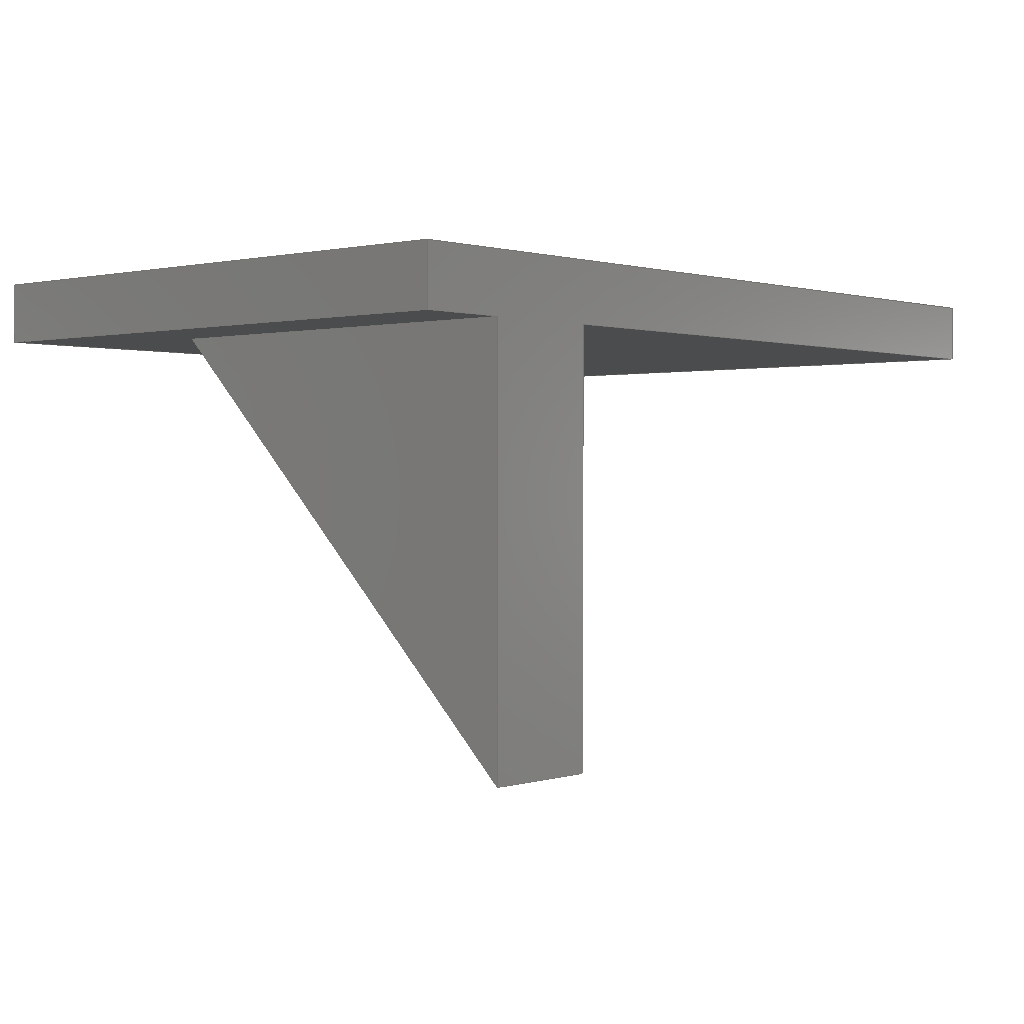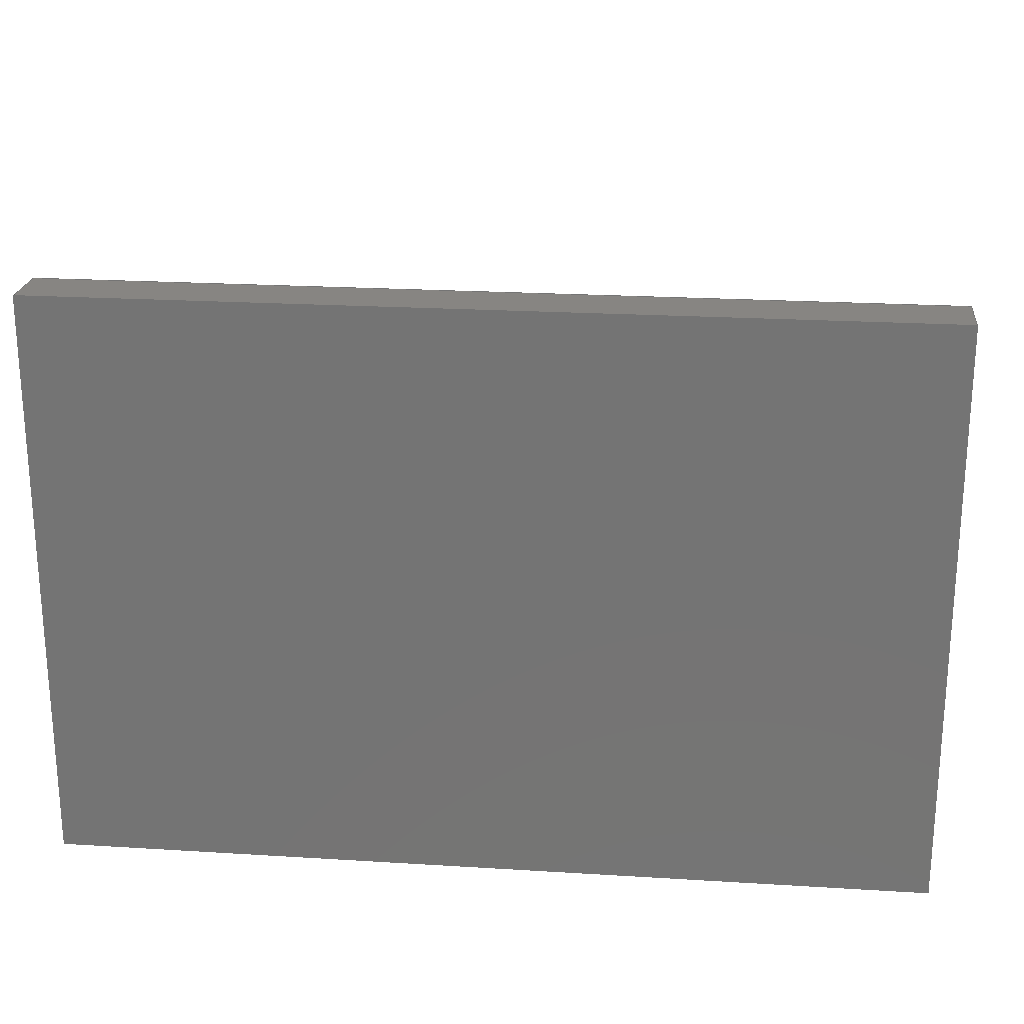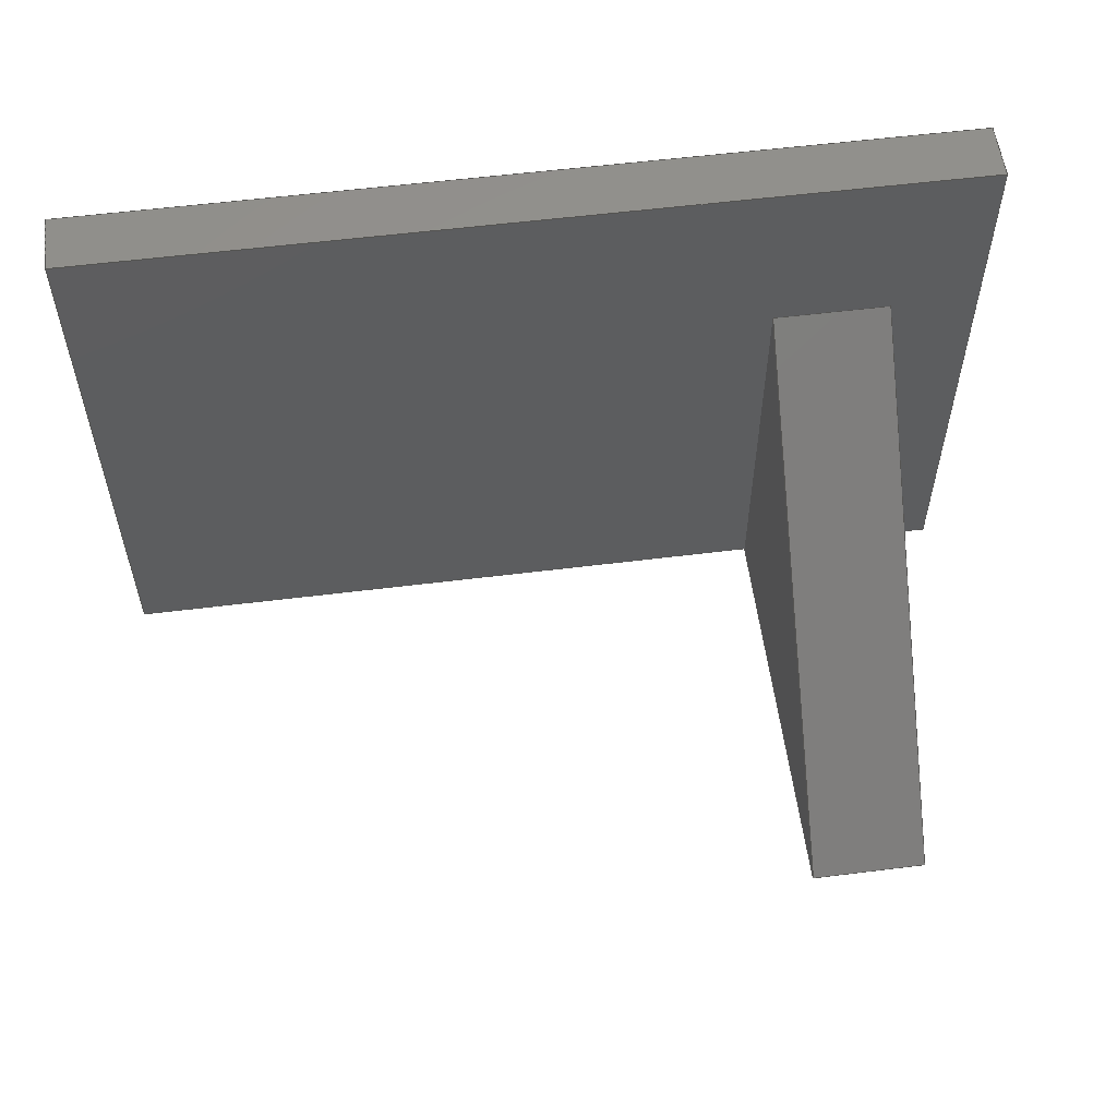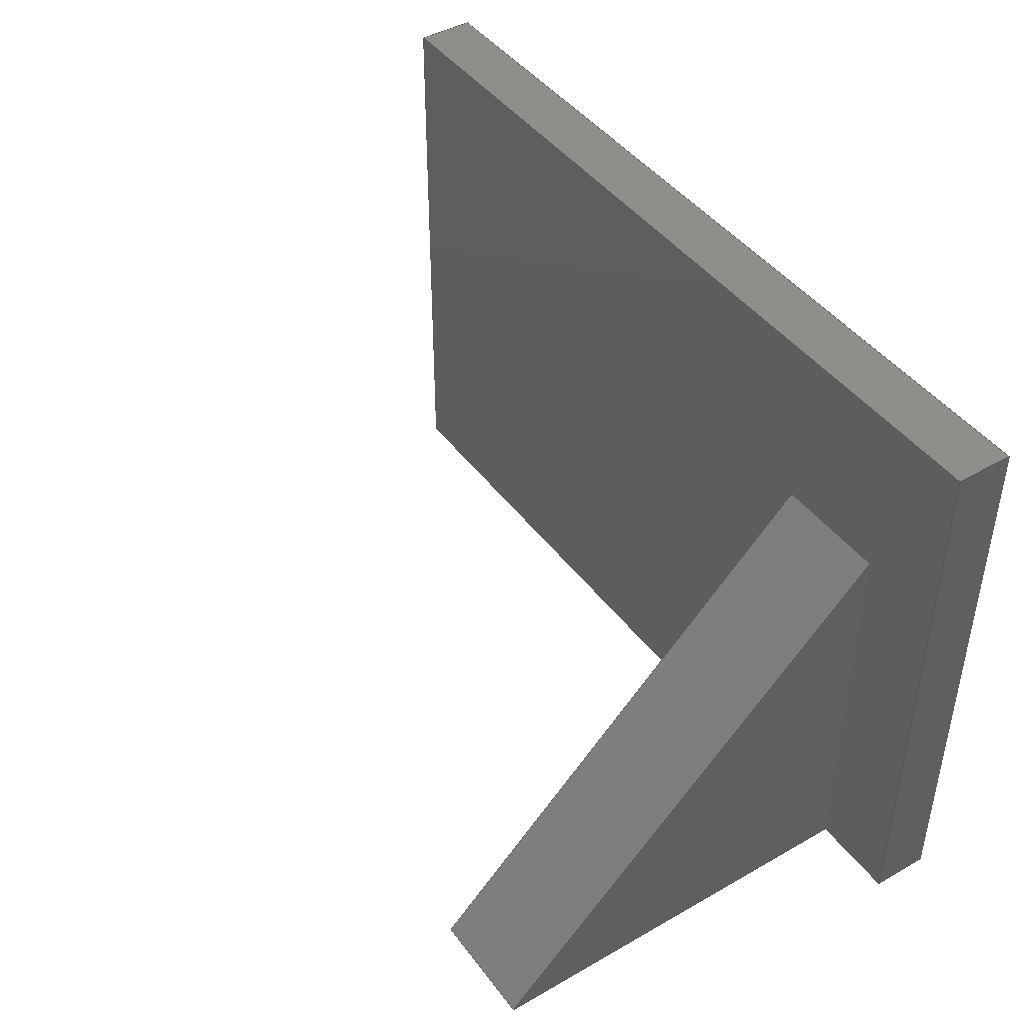
<metadata>
{"format":"step","ext":"stp","renderer":"f3d","projection":"perspective","resolution":1024,"background":"white","views":[{"elev":0.7,"azim":-48.6,"up":"+Z"},{"elev":22.3,"azim":6.1,"up":"+Y"},{"elev":56.9,"azim":172.6,"up":"+Y"},{"elev":43.9,"azim":-123.9,"up":"+Y"}]}
</metadata>
<code>
ISO-10303-21;
DATA;
#1=PRODUCT('leverboxrest','','',(#267)) ;
#2=APPLICATION_CONTEXT('configuration controlled 3D design of mechanical parts and assemblies') ;
#3=PRODUCT_DEFINITION('',' ',#281,#205) ;
#4=SECURITY_CLASSIFICATION(' ',' ',#5) ;
#5=SECURITY_CLASSIFICATION_LEVEL('unclassified') ;
#6=CARTESIAN_POINT(' ',(0,0,0)) ;
#7=CARTESIAN_POINT('Axis2P3D Location',(-60,0,0)) ;
#8=CARTESIAN_POINT('Line Origine',(-60,-15,0)) ;
#9=CARTESIAN_POINT('Vertex',(-60,20,0)) ;
#10=CARTESIAN_POINT('Vertex',(-60,-50,0)) ;
#11=CARTESIAN_POINT('Line Origine',(-60,-15,-35)) ;
#12=CARTESIAN_POINT('Vertex',(-60,-50,-70)) ;
#13=CARTESIAN_POINT('Line Origine',(-60,-50,-35)) ;
#14=CARTESIAN_POINT('Axis2P3D Location',(-50,20,0)) ;
#15=CARTESIAN_POINT('Line Origine',(-50,-50,-70)) ;
#16=CARTESIAN_POINT('Vertex',(-40,-50,-70)) ;
#17=CARTESIAN_POINT('Line Origine',(-50,20,0)) ;
#18=CARTESIAN_POINT('Vertex',(-40,20,0)) ;
#19=CARTESIAN_POINT('Line Origine',(-40,-15,-35)) ;
#20=CARTESIAN_POINT('Axis2P3D Location',(-40,0,0)) ;
#21=CARTESIAN_POINT('Line Origine',(-40,-50,-35)) ;
#22=CARTESIAN_POINT('Vertex',(-40,-50,0)) ;
#23=CARTESIAN_POINT('Line Origine',(-40,-15,0)) ;
#24=CARTESIAN_POINT('Axis2P3D Location',(-75,50,0)) ;
#25=CARTESIAN_POINT('Line Origine',(75,50,5)) ;
#26=CARTESIAN_POINT('Vertex',(75,50,0)) ;
#27=CARTESIAN_POINT('Vertex',(75,50,10)) ;
#28=CARTESIAN_POINT('Line Origine',(-2.842e-14,50,0)) ;
#29=CARTESIAN_POINT('Vertex',(-75,50,0)) ;
#30=CARTESIAN_POINT('Line Origine',(-75,50,5)) ;
#31=CARTESIAN_POINT('Vertex',(-75,50,10)) ;
#32=CARTESIAN_POINT('Line Origine',(-2.842e-14,50,10)) ;
#33=CARTESIAN_POINT('Axis2P3D Location',(0,0,10)) ;
#34=CARTESIAN_POINT('Line Origine',(-75,-7.105e-15,10)) ;
#35=CARTESIAN_POINT('Vertex',(-75,-50,10)) ;
#36=CARTESIAN_POINT('Line Origine',(0,-50,10)) ;
#37=CARTESIAN_POINT('Vertex',(75,-50,10)) ;
#38=CARTESIAN_POINT('Line Origine',(75,1.421e-14,10)) ;
#39=CARTESIAN_POINT('Axis2P3D Location',(-75,-50,0)) ;
#40=CARTESIAN_POINT('Line Origine',(-75,-7.105e-15,0)) ;
#41=CARTESIAN_POINT('Vertex',(-75,-50,0)) ;
#42=CARTESIAN_POINT('Line Origine',(-75,-50,5)) ;
#43=CARTESIAN_POINT('Axis2P3D Location',(0,0,0)) ;
#44=CARTESIAN_POINT('Line Origine',(-67.5,-50,0)) ;
#45=CARTESIAN_POINT('Line Origine',(75,1.421e-14,0)) ;
#46=CARTESIAN_POINT('Vertex',(75,-50,0)) ;
#47=CARTESIAN_POINT('Line Origine',(17.5,-50,0)) ;
#48=CARTESIAN_POINT('Axis2P3D Location',(75,50,0)) ;
#49=CARTESIAN_POINT('Line Origine',(75,-50,5)) ;
#50=CARTESIAN_POINT('Axis2P3D Location',(75,-50,0)) ;
#51=DIRECTION('Axis2P3D Direction',(1,0,0)) ;
#52=DIRECTION('Axis2P3D XDirection',(0,1,0)) ;
#53=DIRECTION('Vector Direction',(0,1,0)) ;
#54=DIRECTION('Vector Direction',(0,-0.7071,-0.7071)) ;
#55=DIRECTION('Vector Direction',(0,0,-1)) ;
#56=DIRECTION('Axis2P3D Direction',(0,-0.7071,0.7071)) ;
#57=DIRECTION('Axis2P3D XDirection',(-0,-0.7071,-0.7071)) ;
#58=DIRECTION('Vector Direction',(1,0,0)) ;
#59=DIRECTION('Vector Direction',(1,0,0)) ;
#60=DIRECTION('Vector Direction',(0,-0.7071,-0.7071)) ;
#61=DIRECTION('Axis2P3D Direction',(1,0,0)) ;
#62=DIRECTION('Axis2P3D XDirection',(0,1,0)) ;
#63=DIRECTION('Vector Direction',(0,0,-1)) ;
#64=DIRECTION('Vector Direction',(0,1,0)) ;
#65=DIRECTION('Axis2P3D Direction',(0,-1,0)) ;
#66=DIRECTION('Axis2P3D XDirection',(1,0,0)) ;
#67=DIRECTION('Vector Direction',(0,0,1)) ;
#68=DIRECTION('Vector Direction',(1,0,0)) ;
#69=DIRECTION('Vector Direction',(0,0,1)) ;
#70=DIRECTION('Vector Direction',(1,0,0)) ;
#71=DIRECTION('Axis2P3D Direction',(0,0,1)) ;
#72=DIRECTION('Axis2P3D XDirection',(1,0,0)) ;
#73=DIRECTION('Vector Direction',(0,1,0)) ;
#74=DIRECTION('Vector Direction',(-1,0,0)) ;
#75=DIRECTION('Vector Direction',(0,-1,0)) ;
#76=DIRECTION('Axis2P3D Direction',(1,0,0)) ;
#77=DIRECTION('Axis2P3D XDirection',(0,1,0)) ;
#78=DIRECTION('Vector Direction',(0,1,0)) ;
#79=DIRECTION('Vector Direction',(0,0,1)) ;
#80=DIRECTION('Axis2P3D Direction',(0,0,1)) ;
#81=DIRECTION('Axis2P3D XDirection',(1,0,0)) ;
#82=DIRECTION('Vector Direction',(-1,0,0)) ;
#83=DIRECTION('Vector Direction',(0,-1,0)) ;
#84=DIRECTION('Vector Direction',(-1,0,0)) ;
#85=DIRECTION('Axis2P3D Direction',(-1,0,0)) ;
#86=DIRECTION('Axis2P3D XDirection',(0,-1,0)) ;
#87=DIRECTION('Vector Direction',(0,0,1)) ;
#88=DIRECTION('Axis2P3D Direction',(0,1,-0)) ;
#89=DIRECTION('Axis2P3D XDirection',(-1,0,0)) ;
#90=AXIS2_PLACEMENT_3D(' ',#6,$,$) ;
#91=AXIS2_PLACEMENT_3D('Plane Axis2P3D',#7,#51,#52) ;
#92=AXIS2_PLACEMENT_3D('Plane Axis2P3D',#14,#56,#57) ;
#93=AXIS2_PLACEMENT_3D('Plane Axis2P3D',#20,#61,#62) ;
#94=AXIS2_PLACEMENT_3D('Plane Axis2P3D',#24,#65,#66) ;
#95=AXIS2_PLACEMENT_3D('Plane Axis2P3D',#33,#71,#72) ;
#96=AXIS2_PLACEMENT_3D('Plane Axis2P3D',#39,#76,#77) ;
#97=AXIS2_PLACEMENT_3D('Plane Axis2P3D',#43,#80,#81) ;
#98=AXIS2_PLACEMENT_3D('Plane Axis2P3D',#48,#85,#86) ;
#99=AXIS2_PLACEMENT_3D('Plane Axis2P3D',#50,#88,#89) ;
#100=PRODUCT_DEFINITION_SHAPE(' ',' ',#3) ;
#101=APPROVAL_PERSON_ORGANIZATION(#102,#105,#107) ;
#102=PERSON_AND_ORGANIZATION(#103,#104) ;
#103=PERSON(' ',' ',' ',$,$,$) ;
#104=ORGANIZATION(' ',' ',' ') ;
#105=APPROVAL(#106,' ') ;
#106=APPROVAL_STATUS('not_yet_approved') ;
#107=APPROVAL_ROLE('APPROVER') ;
#108=DATE_AND_TIME(#189,#109) ;
#109=LOCAL_TIME(20,5,15,#110) ;
#110=COORDINATED_UNIVERSAL_TIME_OFFSET(0,0,.AHEAD.) ;
#111=ORIENTED_EDGE('',*,*,#206,.F.) ;
#112=ORIENTED_EDGE('',*,*,#207,.F.) ;
#113=ORIENTED_EDGE('',*,*,#208,.F.) ;
#114=ORIENTED_EDGE('',*,*,#209,.F.) ;
#115=ORIENTED_EDGE('',*,*,#207,.T.) ;
#116=ORIENTED_EDGE('',*,*,#210,.T.) ;
#117=ORIENTED_EDGE('',*,*,#211,.F.) ;
#118=ORIENTED_EDGE('',*,*,#212,.T.) ;
#119=ORIENTED_EDGE('',*,*,#211,.T.) ;
#120=ORIENTED_EDGE('',*,*,#213,.T.) ;
#121=ORIENTED_EDGE('',*,*,#214,.F.) ;
#122=ORIENTED_EDGE('',*,*,#215,.T.) ;
#123=ORIENTED_EDGE('',*,*,#216,.T.) ;
#124=ORIENTED_EDGE('',*,*,#217,.F.) ;
#125=ORIENTED_EDGE('',*,*,#217,.T.) ;
#126=ORIENTED_EDGE('',*,*,#218,.T.) ;
#127=ORIENTED_EDGE('',*,*,#219,.T.) ;
#128=ORIENTED_EDGE('',*,*,#220,.T.) ;
#129=ORIENTED_EDGE('',*,*,#216,.F.) ;
#130=ORIENTED_EDGE('',*,*,#221,.T.) ;
#131=ORIENTED_EDGE('',*,*,#222,.T.) ;
#132=ORIENTED_EDGE('',*,*,#218,.F.) ;
#133=ORIENTED_EDGE('',*,*,#213,.F.) ;
#134=ORIENTED_EDGE('',*,*,#210,.F.) ;
#135=ORIENTED_EDGE('',*,*,#206,.T.) ;
#136=ORIENTED_EDGE('',*,*,#223,.F.) ;
#137=ORIENTED_EDGE('',*,*,#221,.F.) ;
#138=ORIENTED_EDGE('',*,*,#215,.F.) ;
#139=ORIENTED_EDGE('',*,*,#224,.F.) ;
#140=ORIENTED_EDGE('',*,*,#225,.F.) ;
#141=ORIENTED_EDGE('',*,*,#226,.F.) ;
#142=ORIENTED_EDGE('',*,*,#224,.T.) ;
#143=ORIENTED_EDGE('',*,*,#214,.T.) ;
#144=ORIENTED_EDGE('',*,*,#220,.F.) ;
#145=ORIENTED_EDGE('',*,*,#208,.T.) ;
#146=ORIENTED_EDGE('',*,*,#209,.T.) ;
#147=ORIENTED_EDGE('',*,*,#212,.F.) ;
#148=ORIENTED_EDGE('',*,*,#225,.T.) ;
#149=ORIENTED_EDGE('',*,*,#226,.T.) ;
#150=ORIENTED_EDGE('',*,*,#219,.F.) ;
#151=ORIENTED_EDGE('',*,*,#222,.F.) ;
#152=ORIENTED_EDGE('',*,*,#223,.T.) ;
#153=CLOSED_SHELL('Closed Shell',(#177,#178,#179,#180,#181,#182,#183,#184,#185)) ;
#154=VECTOR('Line Direction',#53,1) ;
#155=VECTOR('Line Direction',#54,1) ;
#156=VECTOR('Line Direction',#55,1) ;
#157=VECTOR('Line Direction',#58,1) ;
#158=VECTOR('Line Direction',#59,1) ;
#159=VECTOR('Line Direction',#60,1) ;
#160=VECTOR('Line Direction',#63,1) ;
#161=VECTOR('Line Direction',#64,1) ;
#162=VECTOR('Line Direction',#67,1) ;
#163=VECTOR('Line Direction',#68,1) ;
#164=VECTOR('Line Direction',#69,1) ;
#165=VECTOR('Line Direction',#70,1) ;
#166=VECTOR('Line Direction',#73,1) ;
#167=VECTOR('Line Direction',#74,1) ;
#168=VECTOR('Line Direction',#75,1) ;
#169=VECTOR('Line Direction',#78,1) ;
#170=VECTOR('Line Direction',#79,1) ;
#171=VECTOR('Line Direction',#82,1) ;
#172=VECTOR('Line Direction',#83,1) ;
#173=VECTOR('Line Direction',#84,1) ;
#174=VECTOR('Line Direction',#87,1) ;
#175=ADVANCED_BREP_SHAPE_REPRESENTATION('NONE',(#188),#301) ;
#176=SHAPE_REPRESENTATION(' ',(#90),#301) ;
#177=ADVANCED_FACE('PartBody',(#236),#269,.F.) ;
#178=ADVANCED_FACE('PartBody',(#237),#270,.F.) ;
#179=ADVANCED_FACE('PartBody',(#238),#271,.T.) ;
#180=ADVANCED_FACE('PartBody',(#239),#272,.F.) ;
#181=ADVANCED_FACE('PartBody',(#240),#273,.T.) ;
#182=ADVANCED_FACE('PartBody',(#241),#274,.F.) ;
#183=ADVANCED_FACE('PartBody',(#242),#275,.F.) ;
#184=ADVANCED_FACE('PartBody',(#243),#276,.F.) ;
#185=ADVANCED_FACE('PartBody',(#244),#277,.F.) ;
#186=APPLICATION_PROTOCOL_DEFINITION('international standard','config_control_design',1994,#2) ;
#187=APPROVAL_DATE_TIME(#108,#105) ;
#188=MANIFOLD_SOLID_BREP('PartBody',#153) ;
#189=CALENDAR_DATE(2021,26,6) ;
#190=CC_DESIGN_APPROVAL(#105,(#4,#281,#3)) ;
#191=CC_DESIGN_DATE_AND_TIME_ASSIGNMENT(#108,#193,(#4)) ;
#192=CC_DESIGN_DATE_AND_TIME_ASSIGNMENT(#108,#194,(#3)) ;
#193=DATE_TIME_ROLE('classification_date') ;
#194=DATE_TIME_ROLE('creation_date') ;
#195=CC_DESIGN_PERSON_AND_ORGANIZATION_ASSIGNMENT(#102,#199,(#4)) ;
#196=CC_DESIGN_PERSON_AND_ORGANIZATION_ASSIGNMENT(#102,#200,(#281)) ;
#197=CC_DESIGN_PERSON_AND_ORGANIZATION_ASSIGNMENT(#102,#201,(#281,#3)) ;
#198=CC_DESIGN_PERSON_AND_ORGANIZATION_ASSIGNMENT(#102,#202,(#1)) ;
#199=PERSON_AND_ORGANIZATION_ROLE('classification_officer') ;
#200=PERSON_AND_ORGANIZATION_ROLE('design_supplier') ;
#201=PERSON_AND_ORGANIZATION_ROLE('creator') ;
#202=PERSON_AND_ORGANIZATION_ROLE('design_owner') ;
#203=CC_DESIGN_SECURITY_CLASSIFICATION(#4,(#281)) ;
#204=SHAPE_REPRESENTATION_RELATIONSHIP(' ',' ',#176,#175) ;
#205=DESIGN_CONTEXT(' ',#2,'design') ;
#206=EDGE_CURVE('',#284,#285,#246,.F.) ;
#207=EDGE_CURVE('',#286,#284,#247,.F.) ;
#208=EDGE_CURVE('',#285,#286,#248,.T.) ;
#209=EDGE_CURVE('',#286,#287,#249,.T.) ;
#210=EDGE_CURVE('',#284,#288,#250,.T.) ;
#211=EDGE_CURVE('',#287,#288,#251,.F.) ;
#212=EDGE_CURVE('',#289,#287,#252,.T.) ;
#213=EDGE_CURVE('',#288,#289,#253,.F.) ;
#214=EDGE_CURVE('',#290,#291,#254,.T.) ;
#215=EDGE_CURVE('',#290,#292,#255,.F.) ;
#216=EDGE_CURVE('',#292,#293,#256,.T.) ;
#217=EDGE_CURVE('',#291,#293,#257,.F.) ;
#218=EDGE_CURVE('',#293,#294,#258,.F.) ;
#219=EDGE_CURVE('',#294,#295,#259,.F.) ;
#220=EDGE_CURVE('',#295,#291,#260,.F.) ;
#221=EDGE_CURVE('',#292,#296,#261,.F.) ;
#222=EDGE_CURVE('',#296,#294,#262,.T.) ;
#223=EDGE_CURVE('',#296,#285,#263,.F.) ;
#224=EDGE_CURVE('',#297,#290,#264,.F.) ;
#225=EDGE_CURVE('',#289,#297,#265,.F.) ;
#226=EDGE_CURVE('',#297,#295,#266,.T.) ;
#227=EDGE_LOOP('',(#111,#112,#113)) ;
#228=EDGE_LOOP('',(#114,#115,#116,#117)) ;
#229=EDGE_LOOP('',(#118,#119,#120)) ;
#230=EDGE_LOOP('',(#121,#122,#123,#124)) ;
#231=EDGE_LOOP('',(#125,#126,#127,#128)) ;
#232=EDGE_LOOP('',(#129,#130,#131,#132)) ;
#233=EDGE_LOOP('',(#133,#134,#135,#136,#137,#138,#139,#140)) ;
#234=EDGE_LOOP('',(#141,#142,#143,#144)) ;
#235=EDGE_LOOP('',(#145,#146,#147,#148,#149,#150,#151,#152)) ;
#236=FACE_OUTER_BOUND('',#227,.T.) ;
#237=FACE_OUTER_BOUND('',#228,.T.) ;
#238=FACE_OUTER_BOUND('',#229,.T.) ;
#239=FACE_OUTER_BOUND('',#230,.T.) ;
#240=FACE_OUTER_BOUND('',#231,.T.) ;
#241=FACE_OUTER_BOUND('',#232,.T.) ;
#242=FACE_OUTER_BOUND('',#233,.T.) ;
#243=FACE_OUTER_BOUND('',#234,.T.) ;
#244=FACE_OUTER_BOUND('',#235,.T.) ;
#245=UNCERTAINTY_MEASURE_WITH_UNIT(LENGTH_MEASURE(0.005),#298,'distance_accuracy_value','CONFUSED CURVE UNCERTAINTY') ;
#246=LINE('Line',#8,#154) ;
#247=LINE('Line',#11,#155) ;
#248=LINE('Line',#13,#156) ;
#249=LINE('Line',#15,#157) ;
#250=LINE('Line',#17,#158) ;
#251=LINE('Line',#19,#159) ;
#252=LINE('Line',#21,#160) ;
#253=LINE('Line',#23,#161) ;
#254=LINE('Line',#25,#162) ;
#255=LINE('Line',#28,#163) ;
#256=LINE('Line',#30,#164) ;
#257=LINE('Line',#32,#165) ;
#258=LINE('Line',#34,#166) ;
#259=LINE('Line',#36,#167) ;
#260=LINE('Line',#38,#168) ;
#261=LINE('Line',#40,#169) ;
#262=LINE('Line',#42,#170) ;
#263=LINE('Line',#44,#171) ;
#264=LINE('Line',#45,#172) ;
#265=LINE('Line',#47,#173) ;
#266=LINE('Line',#49,#174) ;
#267=MECHANICAL_CONTEXT(' ',#2,'mechanical') ;
#268=PERSONAL_ADDRESS(' ',' ',' ',' ',' ',' ',' ',' ',' ',' ',' ',' ',(#103),' ') ;
#269=PLANE('Plane',#91) ;
#270=PLANE('Plane',#92) ;
#271=PLANE('Plane',#93) ;
#272=PLANE('Plane',#94) ;
#273=PLANE('Plane',#95) ;
#274=PLANE('Plane',#96) ;
#275=PLANE('Plane',#97) ;
#276=PLANE('Plane',#98) ;
#277=PLANE('Plane',#99) ;
#278=PLANE_ANGLE_MEASURE_WITH_UNIT(PLANE_ANGLE_MEASURE(0.01745),#299) ;
#279=PRODUCT_CATEGORY('part',$) ;
#280=PRODUCT_CATEGORY_RELATIONSHIP(' ',' ',#279,#282) ;
#281=PRODUCT_DEFINITION_FORMATION_WITH_SPECIFIED_SOURCE('',' ',#1,.NOT_KNOWN.) ;
#282=PRODUCT_RELATED_PRODUCT_CATEGORY('detail',$,(#1)) ;
#283=SHAPE_DEFINITION_REPRESENTATION(#100,#176) ;
#284=VERTEX_POINT('',#9) ;
#285=VERTEX_POINT('',#10) ;
#286=VERTEX_POINT('',#12) ;
#287=VERTEX_POINT('',#16) ;
#288=VERTEX_POINT('',#18) ;
#289=VERTEX_POINT('',#22) ;
#290=VERTEX_POINT('',#26) ;
#291=VERTEX_POINT('',#27) ;
#292=VERTEX_POINT('',#29) ;
#293=VERTEX_POINT('',#31) ;
#294=VERTEX_POINT('',#35) ;
#295=VERTEX_POINT('',#37) ;
#296=VERTEX_POINT('',#41) ;
#297=VERTEX_POINT('',#46) ;
#298=(LENGTH_UNIT()NAMED_UNIT(*)SI_UNIT(.MILLI.,.METRE.)) ;
#299=(NAMED_UNIT(*)PLANE_ANGLE_UNIT()SI_UNIT($,.RADIAN.)) ;
#300=(NAMED_UNIT(*)SI_UNIT($,.STERADIAN.)SOLID_ANGLE_UNIT()) ;
#301=(GEOMETRIC_REPRESENTATION_CONTEXT(3)GLOBAL_UNCERTAINTY_ASSIGNED_CONTEXT((#245))GLOBAL_UNIT_ASSIGNED_CONTEXT((#298,#299,#300))REPRESENTATION_CONTEXT(' ',' ')) ;
ENDSEC;
END-ISO-10303-21;

</code>
